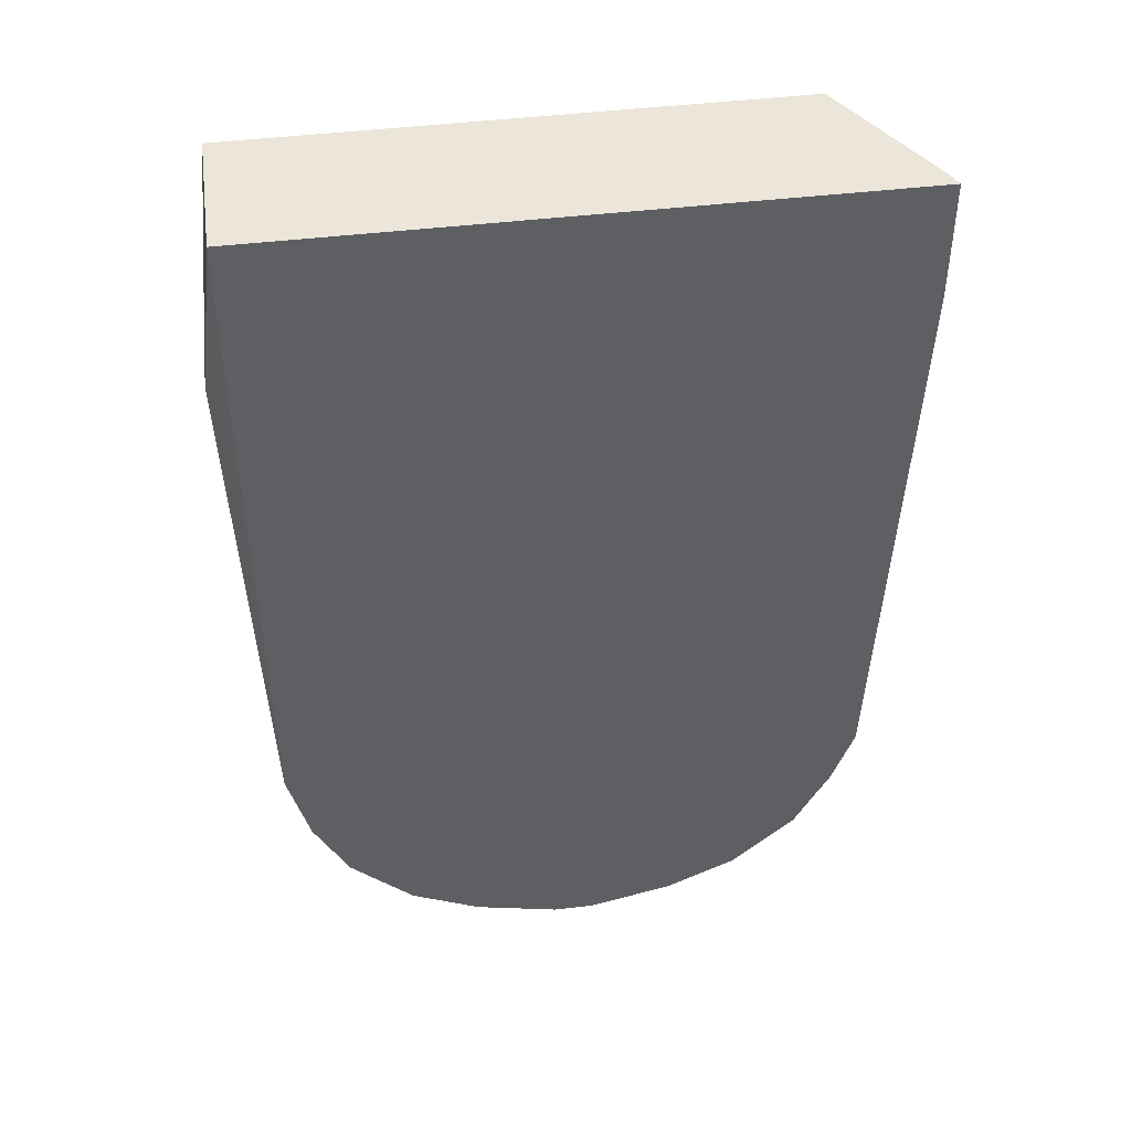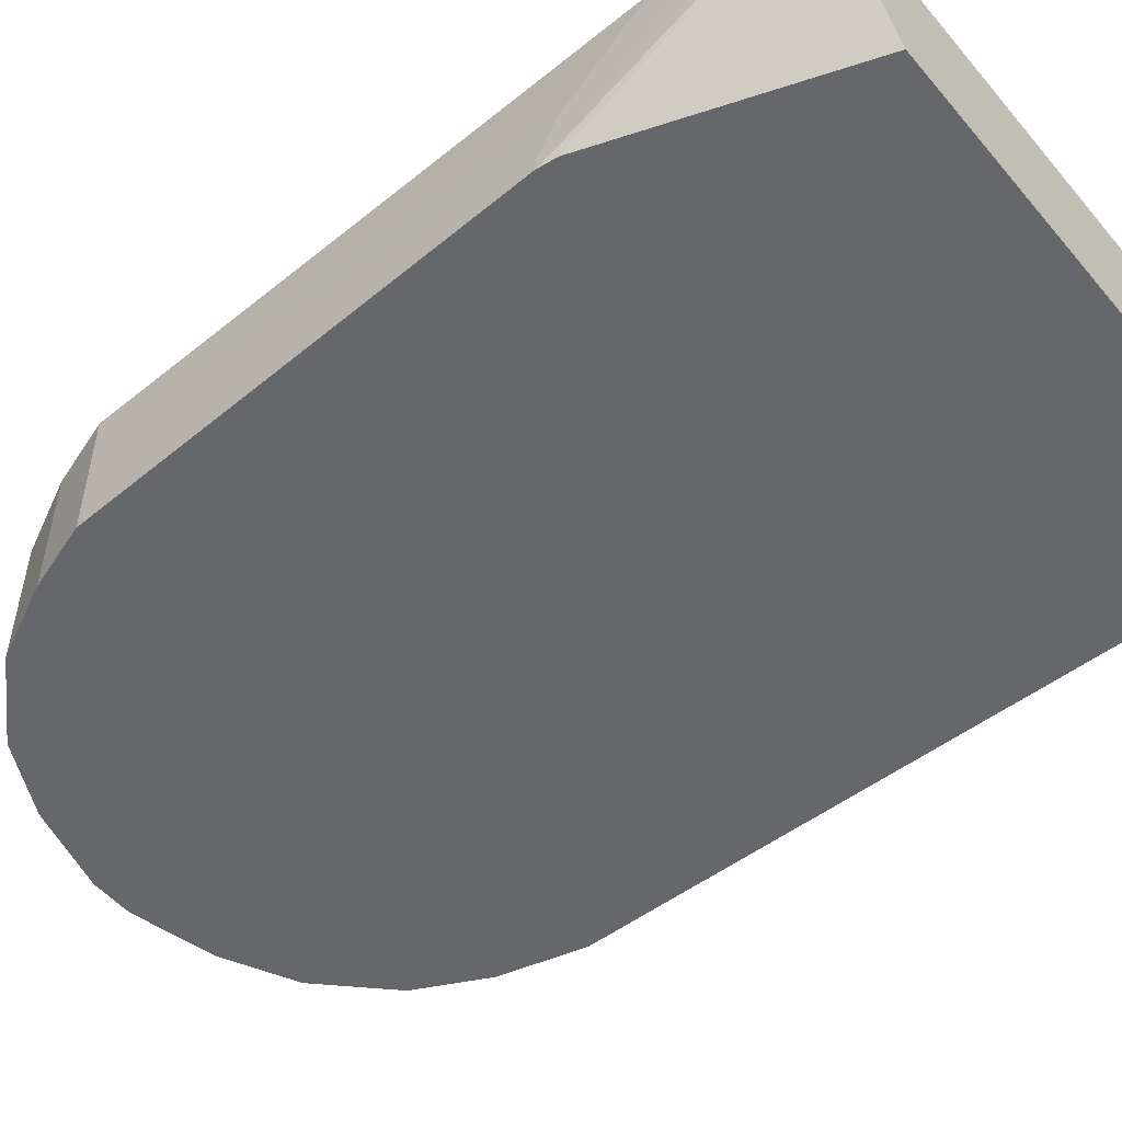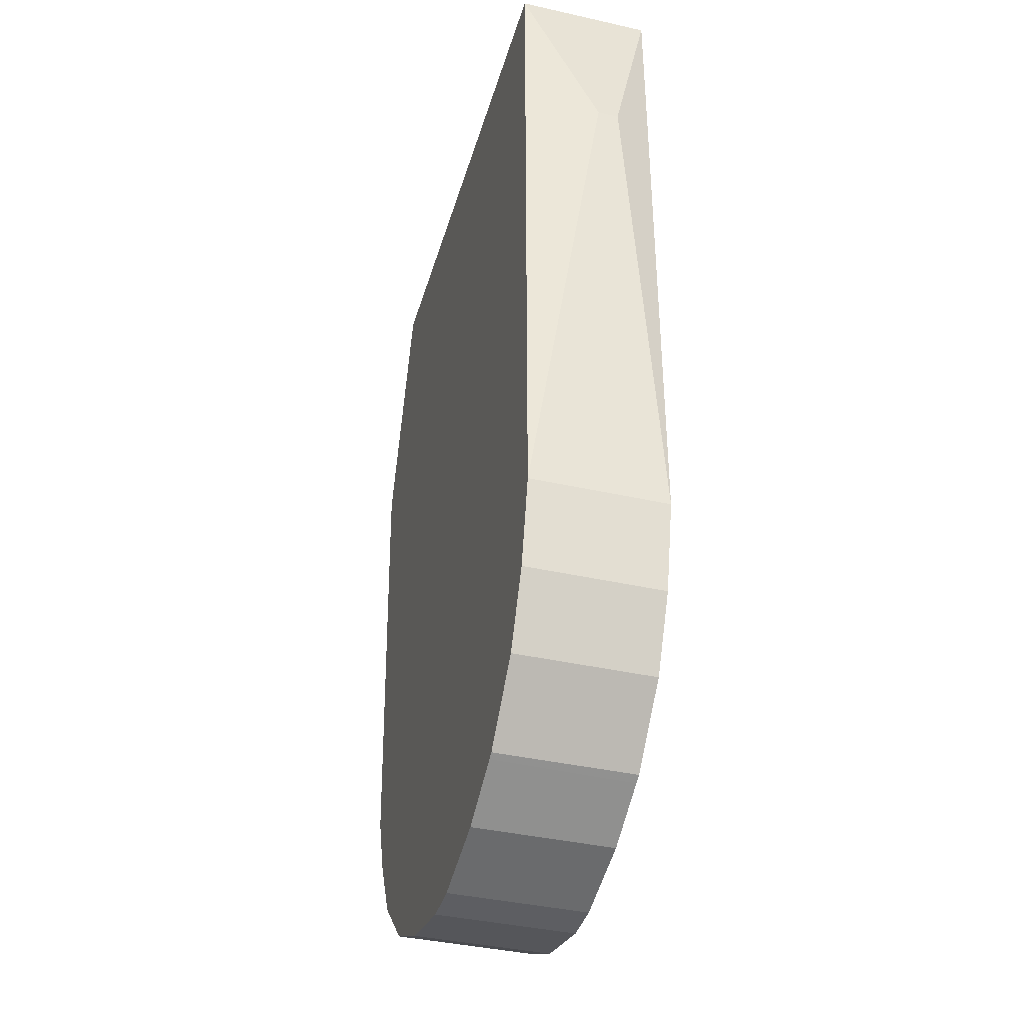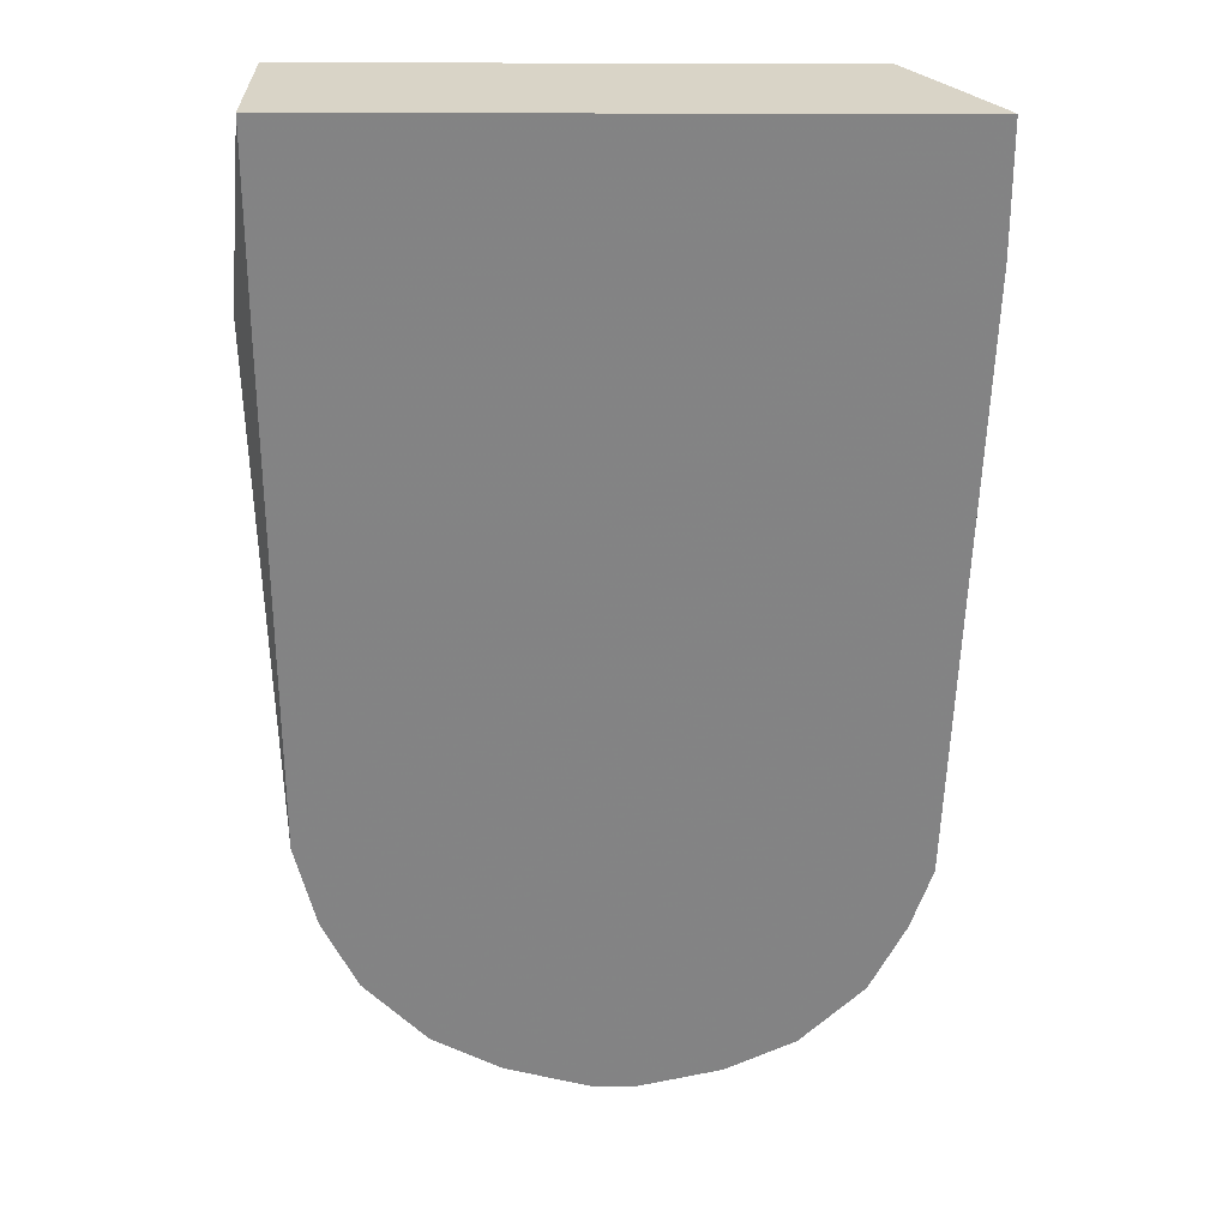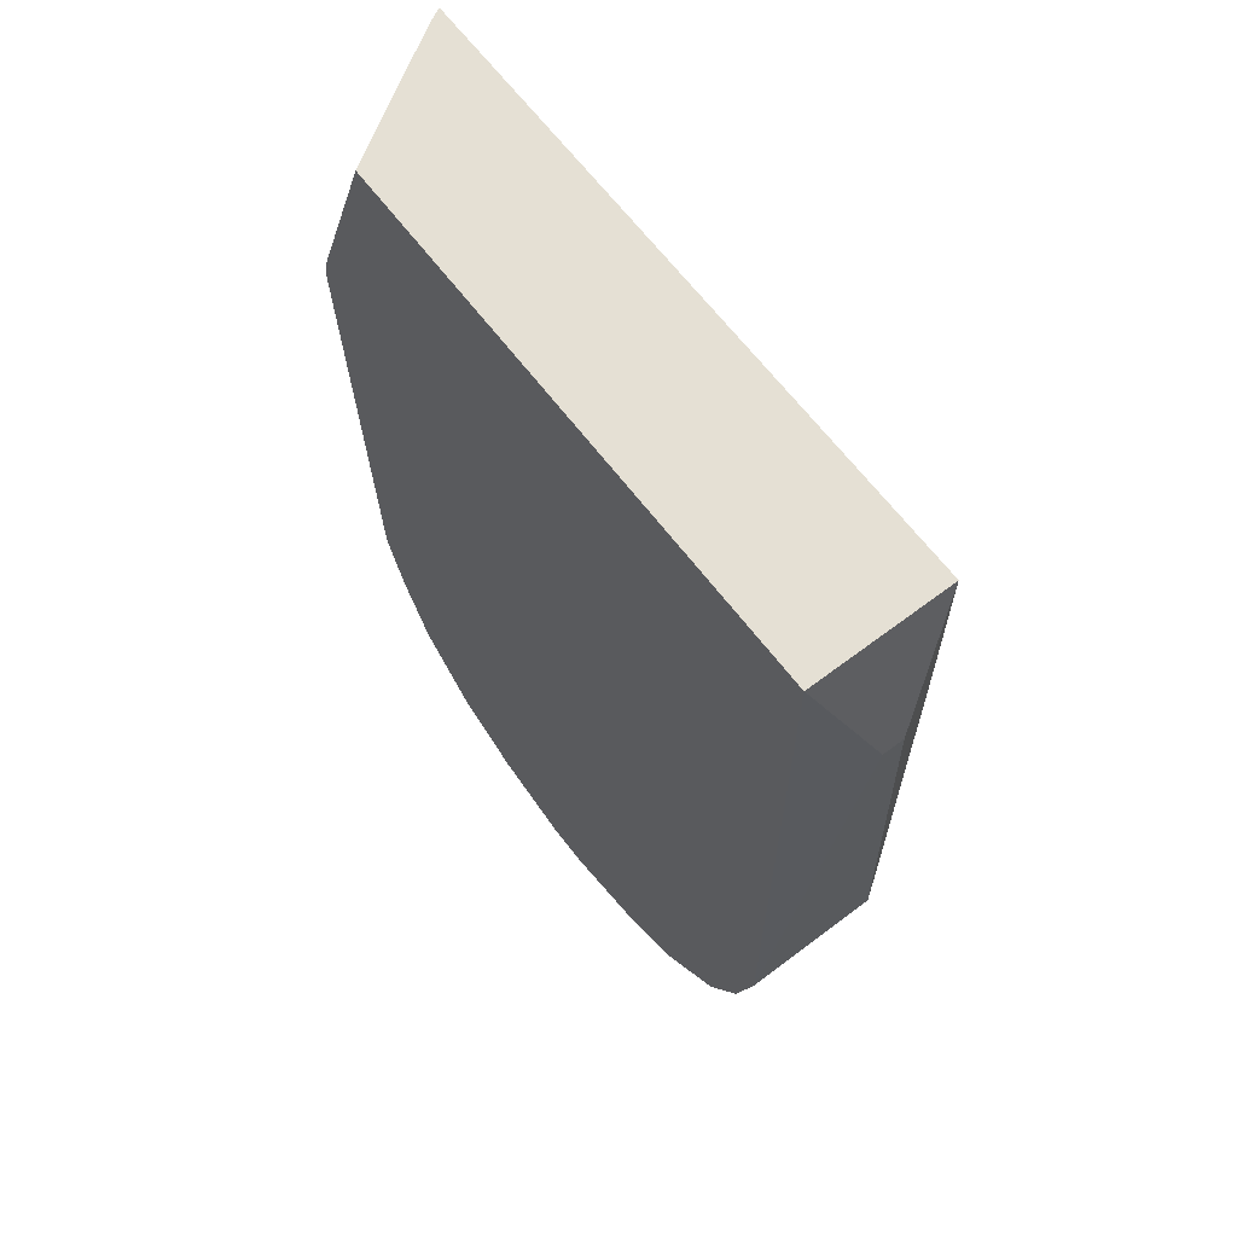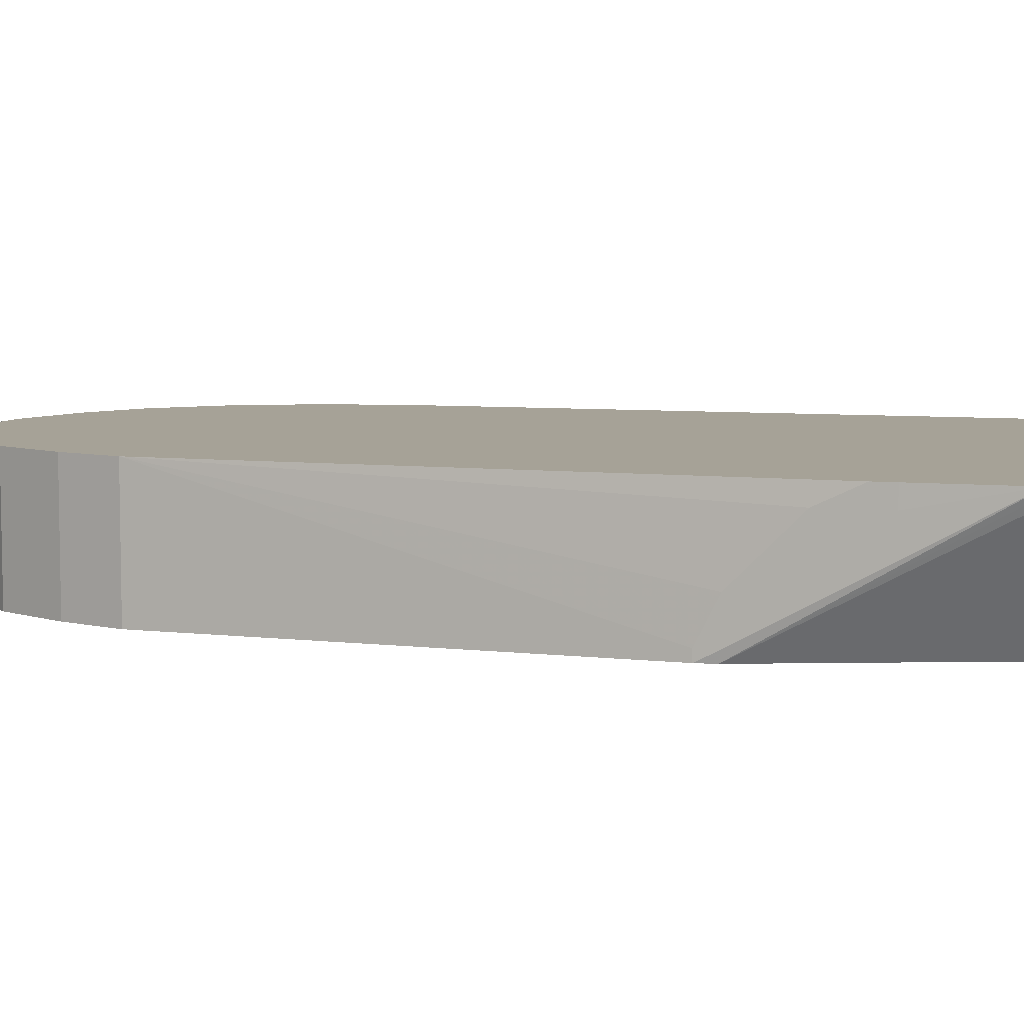
<metadata>
{"format":"obj","ext":"obj","renderer":"f3d","projection":"perspective","resolution":1024,"background":"white","views":[{"elev":47.0,"azim":172.4,"up":"+Z"},{"elev":-52.2,"azim":-51.0,"up":"+Y"},{"elev":-39.4,"azim":74.3,"up":"+Z"},{"elev":28.7,"azim":-179.5,"up":"+Z"},{"elev":65.3,"azim":52.7,"up":"+Z"},{"elev":6.5,"azim":-73.0,"up":"+Y"}]}
</metadata>
<code>
v -0.2862 0.1145 -0.09539
v -0.2857 0.1326 -0.00312
v -0.2862 0.1326 -0.09539
v -0.2862 0.01909 -0.2099
v -0.283 0.1273 -0.00312
v 0.2671 0.1326 -0.00312
v -0.2841 0.009228 -0.2119
v -0.2862 0.1326 -0.1145
v -0.2862 0.009228 -0.229
v -0.2798 0.1208 -0.00312
v 0.2671 0.009228 -0.00312
v 0.2862 0.09538 -0.1717
v 0.2798 0.1081 -0.1654
v 0.2675 0.1326 -0.1722
v -0.2098 0.009228 -0.00312
v -0.2862 0.1145 -0.1527
v -0.2671 0.1326 -0.6486
v -0.2862 0.01909 -0.229
v -0.2671 0.009228 -0.6486
v 0.2862 0.07631 -0.1717
v 0.2671 0.009228 -0.6295
v 0.2675 0.1326 -0.1899
v 0.2671 0.1326 -0.6295
v -0.2862 0.05723 -0.2099
v -0.248 0.1326 -0.7059
v -0.248 0.009228 -0.7059
v 0.248 0.009228 -0.7059
v 0.248 0.1326 -0.7059
v -0.2356 0.1326 -0.7307
v -0.2322 0.009228 -0.7374
v -0.2449 0.009228 -0.7119
v 0.2381 0.009228 -0.7255
v 0.2471 0.1326 -0.7077
v -0.2162 0.1326 -0.7694
v -0.2162 0.009228 -0.7694
v 0.2162 0.009228 -0.7694
v 0.2198 0.1326 -0.7622
v -0.1589 0.1326 -0.8266
v -0.1589 0.009228 -0.8266
v 0.1589 0.009228 -0.8266
v 0.2162 0.1326 -0.7694
v -0.1468 0.1326 -0.8327
v -0.1335 0.009228 -0.8394
v 0.1532 0.009228 -0.8295
v 0.1589 0.1326 -0.8266
v -0.1214 0.1326 -0.8455
v -0.09535 0.009228 -0.8585
v 0.1517 0.1326 -0.8303
v 0.1151 0.009228 -0.8486
v -0.09535 0.1326 -0.8585
v -0.01905 0.009228 -0.8776
v 0.09535 0.1326 -0.8585
v 0.09535 0.009228 -0.8585
v -0.01905 0.1326 -0.8776
v 0.01905 0.009228 -0.8776
v 0.01905 0.1326 -0.8776
f 12 23 22
f 16 17 24
f 17 25 26
f 17 26 19
f 25 30 31
f 21 27 28
f 21 28 23
f 25 29 30
f 12 21 23
f 17 18 24
f 12 20 21
f 7 36 32
f 12 22 14
f 11 21 20
f 9 17 19
f 9 18 17
f 8 17 16
f 7 15 10
f 7 11 15
f 7 21 11
f 7 27 21
f 7 32 27
f 25 31 26
f 12 14 13
f 27 32 28
f 52 53 55
f 29 34 30
f 52 55 56
f 7 44 40
f 51 56 55
f 51 54 56
f 49 53 52
f 48 49 52
f 47 54 51
f 47 50 54
f 46 50 47
f 44 49 48
f 43 46 47
f 28 32 33
f 40 48 45
f 39 46 43
f 39 42 46
f 38 42 39
f 36 41 37
f 36 45 41
f 36 40 45
f 34 39 35
f 34 38 39
f 32 37 33
f 32 36 37
f 30 34 35
f 40 44 48
f 7 49 44
f 7 40 36
f 7 55 53
f 2 56 54
f 2 52 56
f 2 48 52
f 2 45 48
f 2 41 45
f 2 37 41
f 2 33 37
f 2 28 33
f 2 23 28
f 2 14 22
f 2 6 14
f 2 54 50
f 2 11 6
f 2 10 15
f 2 5 10
f 1 4 2
f 1 9 4
f 1 18 9
f 1 24 18
f 1 16 24
f 1 8 16
f 1 3 8
f 1 2 3
f 7 53 49
f 2 15 11
f 2 50 46
f 2 22 23
f 2 42 38
f 7 51 55
f 2 46 42
f 7 47 51
f 7 43 47
f 7 39 43
f 7 35 39
f 7 30 35
f 7 31 30
f 7 19 26
f 7 9 19
f 6 13 14
f 6 12 13
f 7 26 31
f 6 11 20
f 2 38 34
f 6 20 12
f 2 29 25
f 2 25 17
f 2 17 8
f 2 8 3
f 2 34 29
f 2 7 5
f 4 9 7
f 5 7 10
f 2 4 7

</code>
